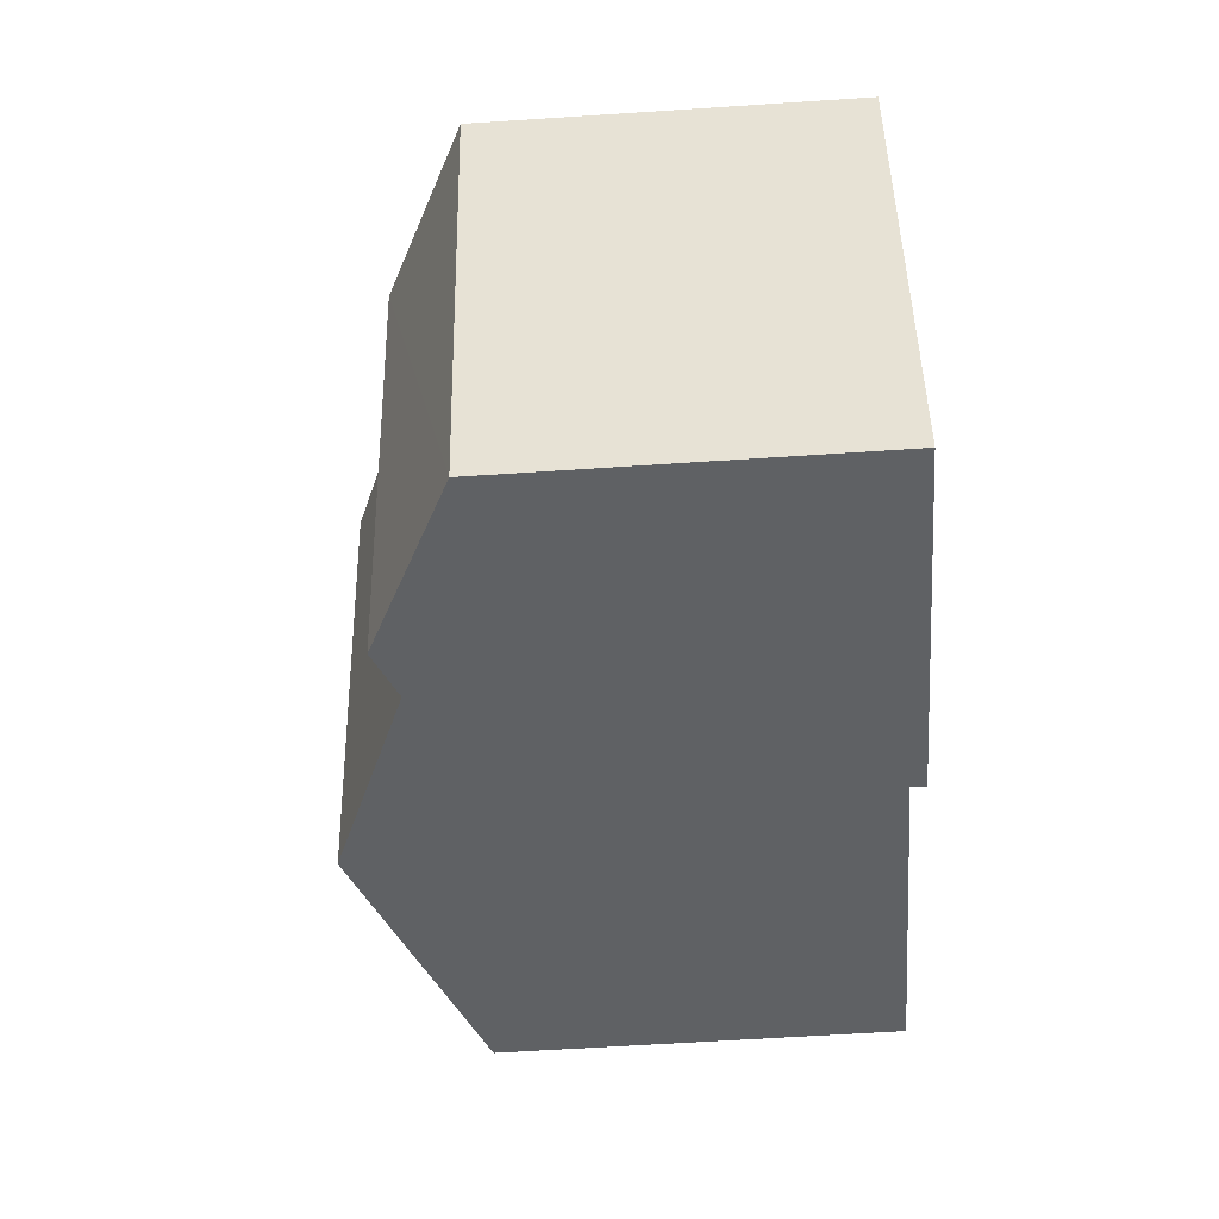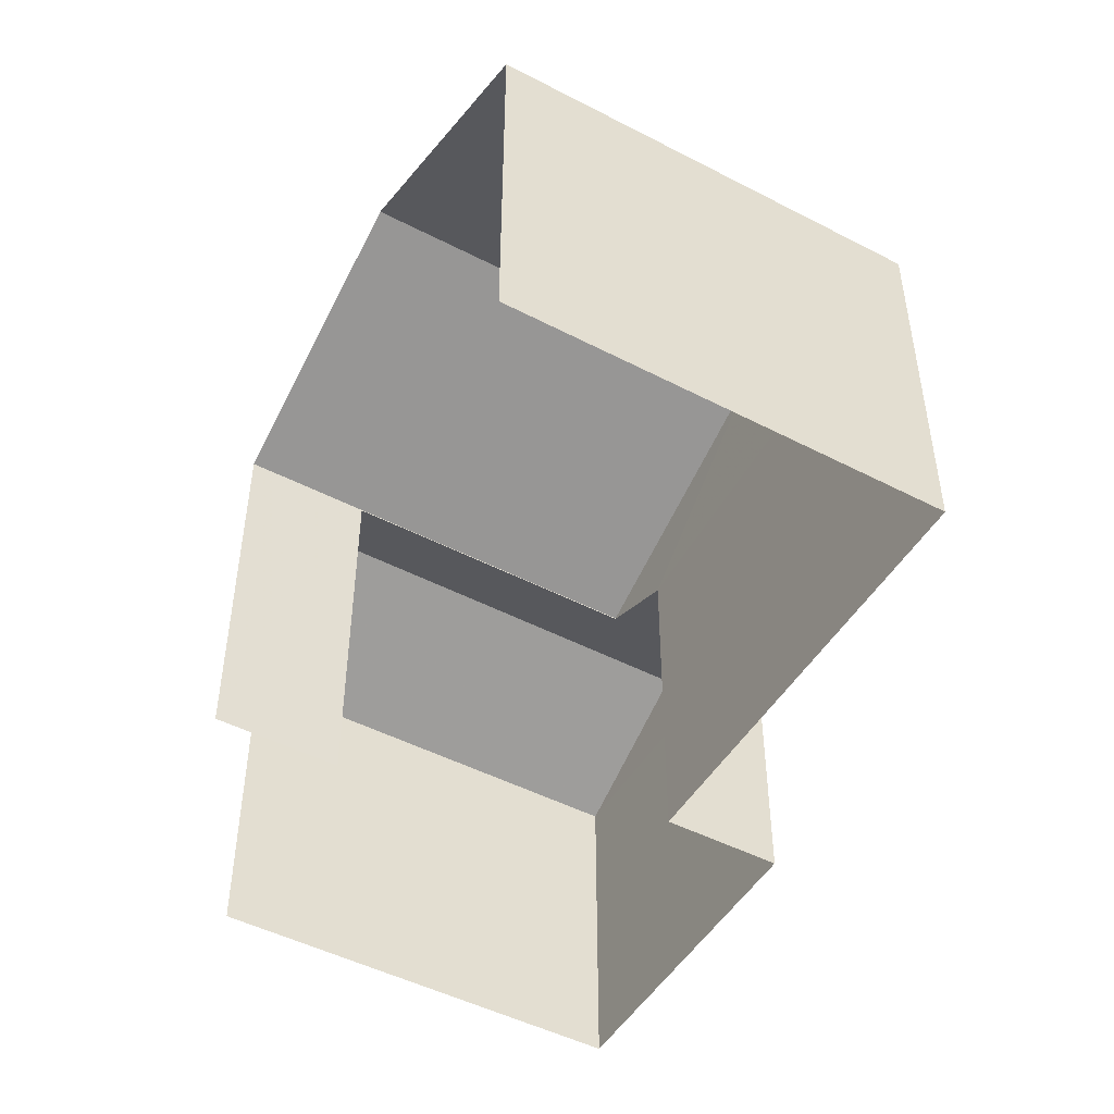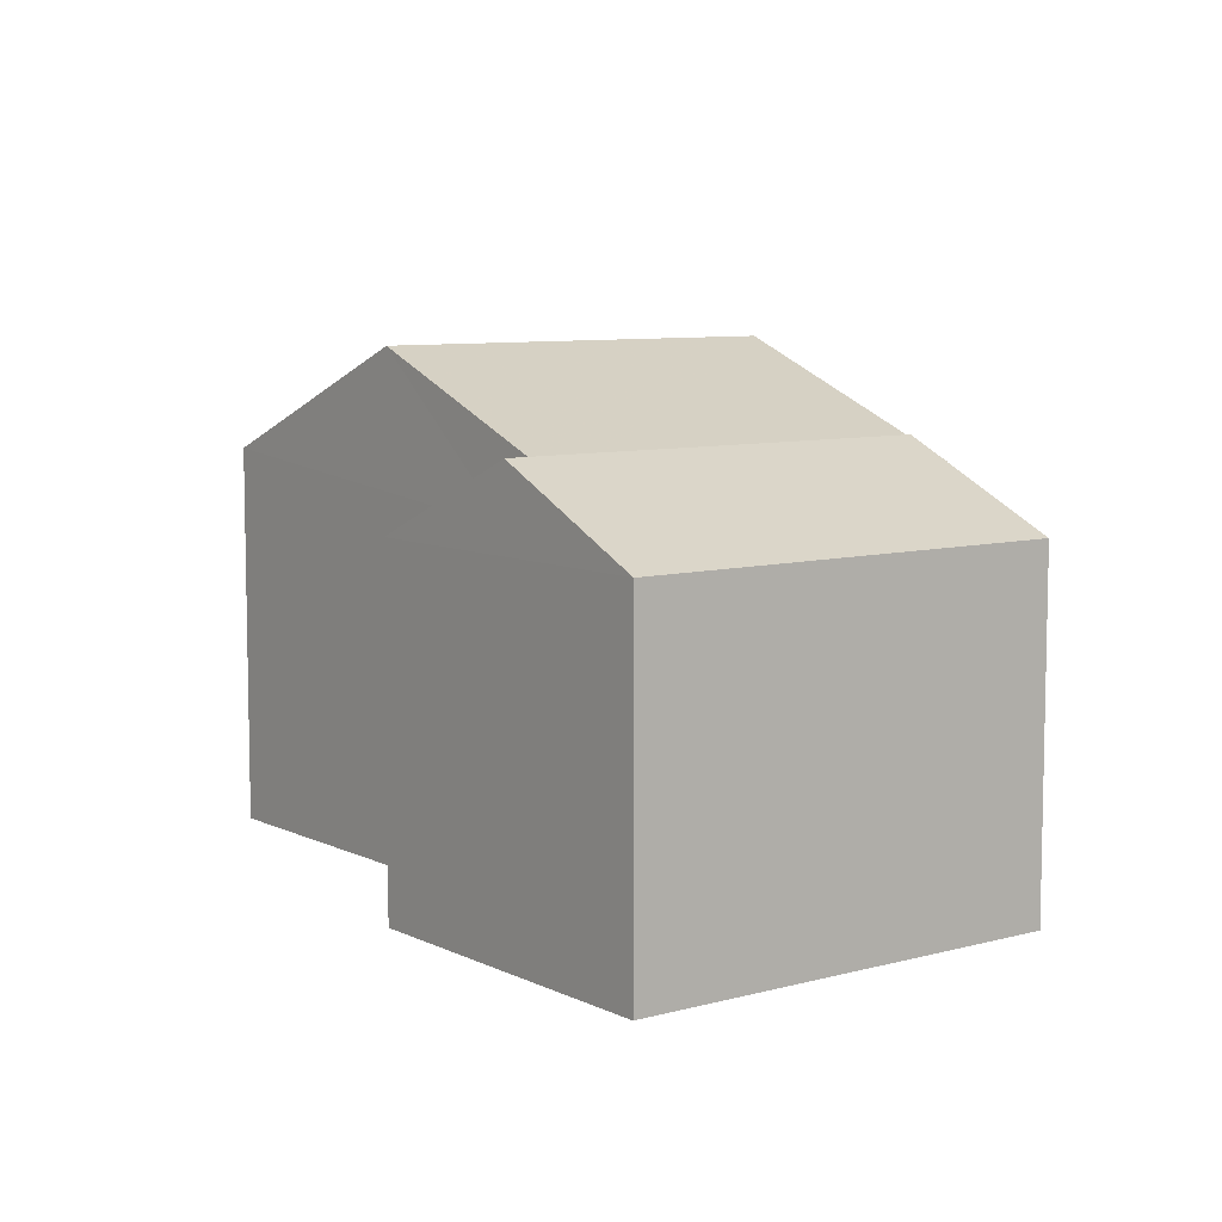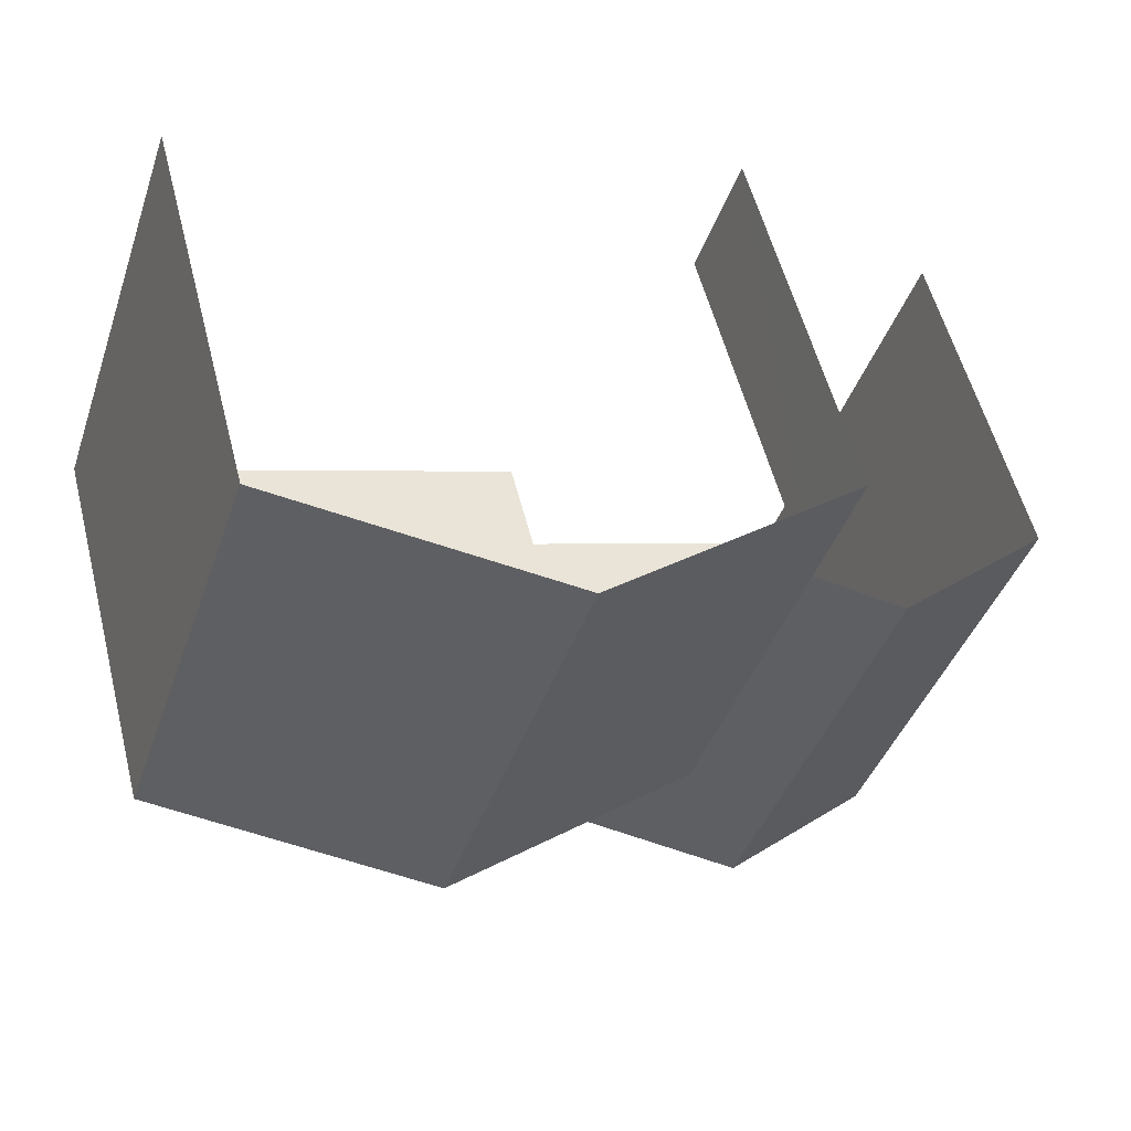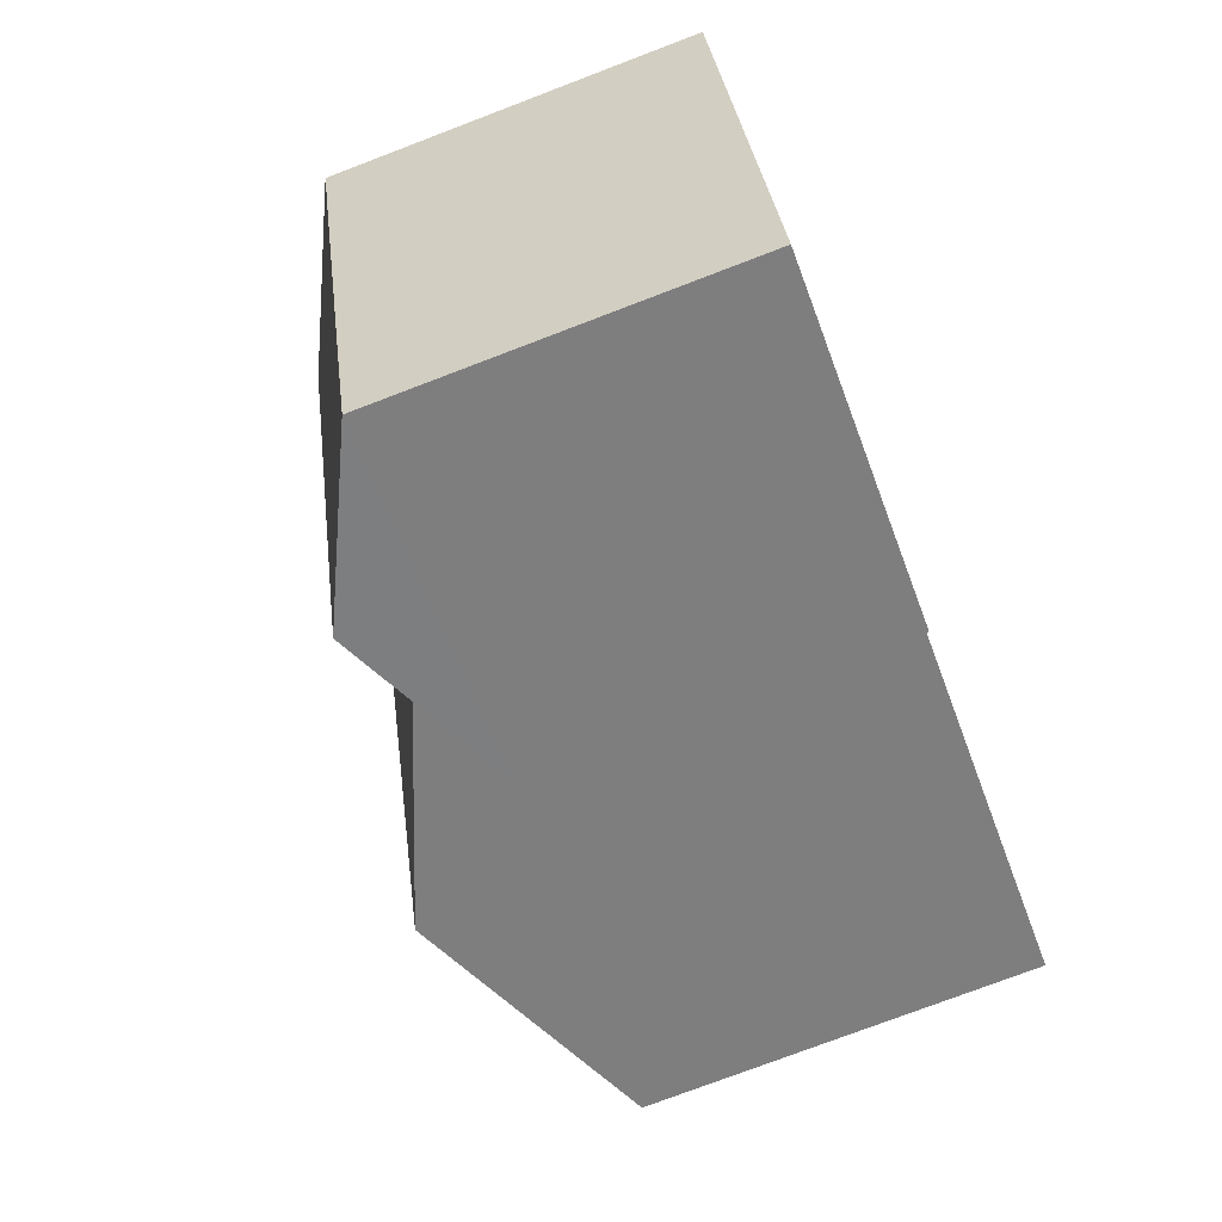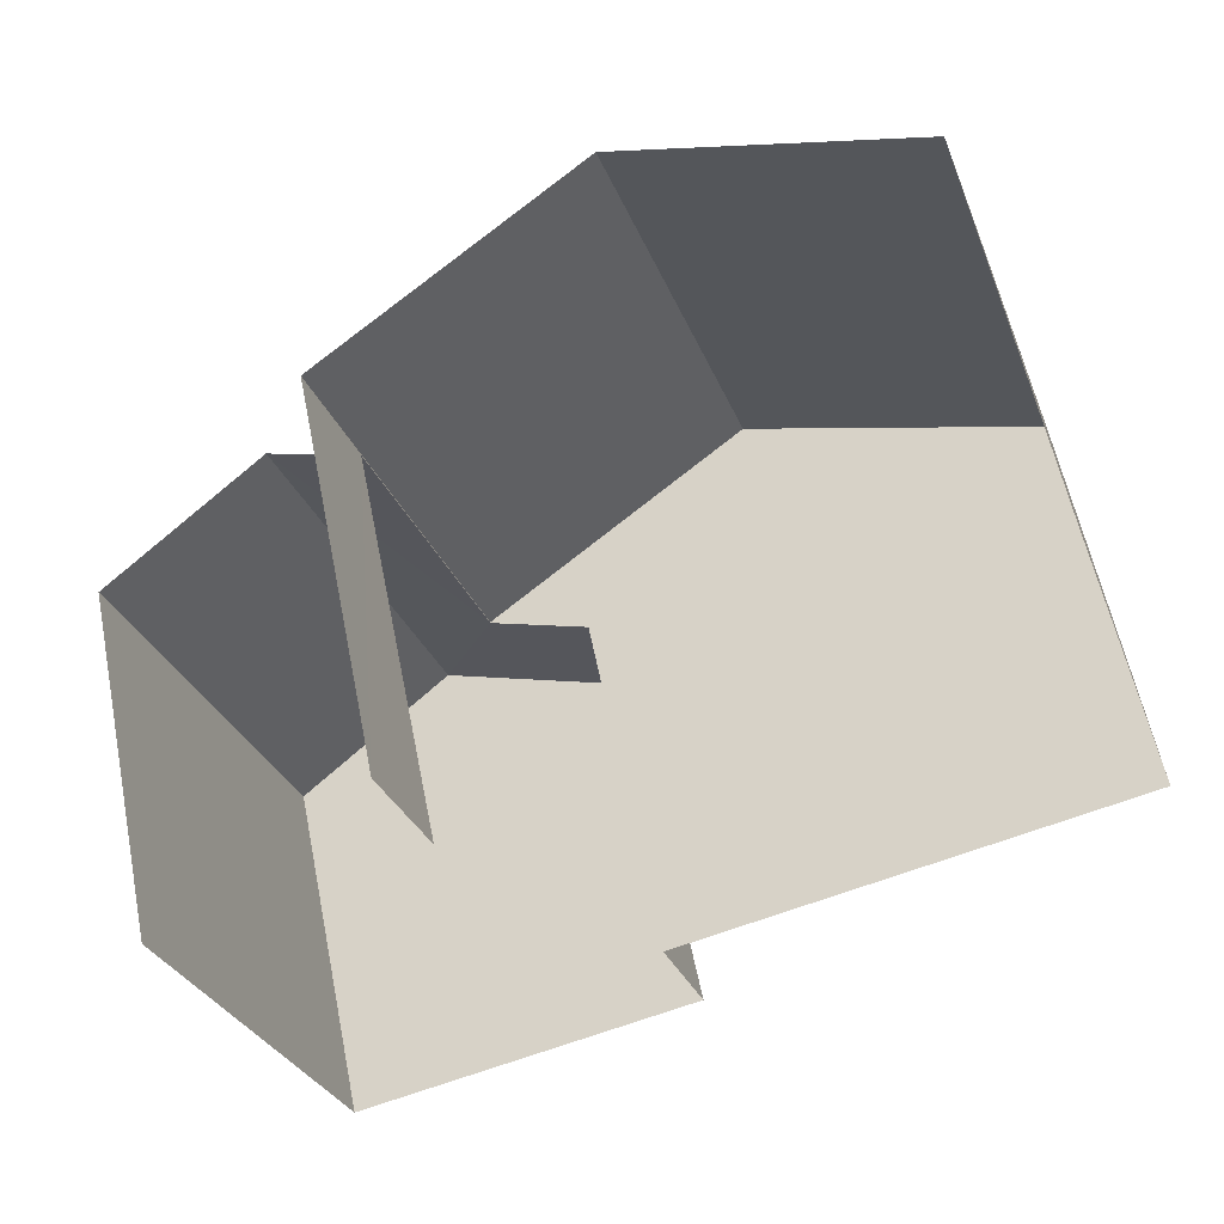
<metadata>
{"format":"obj","ext":"obj","renderer":"f3d","projection":"perspective","resolution":1024,"background":"white","views":[{"elev":-65.3,"azim":93.7,"up":"+Y"},{"elev":-48.8,"azim":-138.3,"up":"+Z"},{"elev":7.9,"azim":34.4,"up":"+Z"},{"elev":54.9,"azim":-14.2,"up":"+Y"},{"elev":-76.3,"azim":110.9,"up":"+Y"},{"elev":57.8,"azim":168.7,"up":"+Y"}]}
</metadata>
<code>
v -2.248e+05 -1.278e+05 13.72
v -2.248e+05 -1.278e+05 13.72
v -2.248e+05 -1.278e+05 13.72
v -2.248e+05 -1.278e+05 13.72
v -2.248e+05 -1.278e+05 13.72
v -2.248e+05 -1.278e+05 13.72
v -2.248e+05 -1.278e+05 13.72
v -2.248e+05 -1.278e+05 13.72
v -2.248e+05 -1.278e+05 20.27
v -2.248e+05 -1.278e+05 20.27
v -2.248e+05 -1.278e+05 22.18
v -2.248e+05 -1.278e+05 22.18
v -2.248e+05 -1.278e+05 19.55
v -2.248e+05 -1.278e+05 19.55
v -2.248e+05 -1.278e+05 20.26
v -2.248e+05 -1.278e+05 20.89
v -2.248e+05 -1.278e+05 20.89
v -2.248e+05 -1.278e+05 20.26
v -2.248e+05 -1.278e+05 20.27
v -2.248e+05 -1.278e+05 20.27
v -2.248e+05 -1.278e+05 19.55
v -2.248e+05 -1.278e+05 19.55
f 1 2 3
f 4 3 5
f 5 2 6
f 5 6 7
f 8 5 7
f 3 2 5
f 20 1 12
f 1 3 12
f 3 9 12
f 6 2 22
f 22 18 17
f 22 2 18
f 9 10 11
f 12 9 11
f 13 14 15
f 14 16 15
f 15 17 18
f 15 16 17
f 12 19 20
f 12 11 19
f 21 22 17
f 16 21 17
f 8 7 14
f 14 21 16
f 14 7 21
f 10 3 4
f 10 9 3
f 5 8 14
f 13 5 14
f 13 4 5
f 10 4 13
f 10 13 11
f 13 15 19
f 13 19 11
f 2 1 18
f 1 20 18
f 18 19 15
f 18 20 19
f 22 7 6
f 22 21 7

</code>
